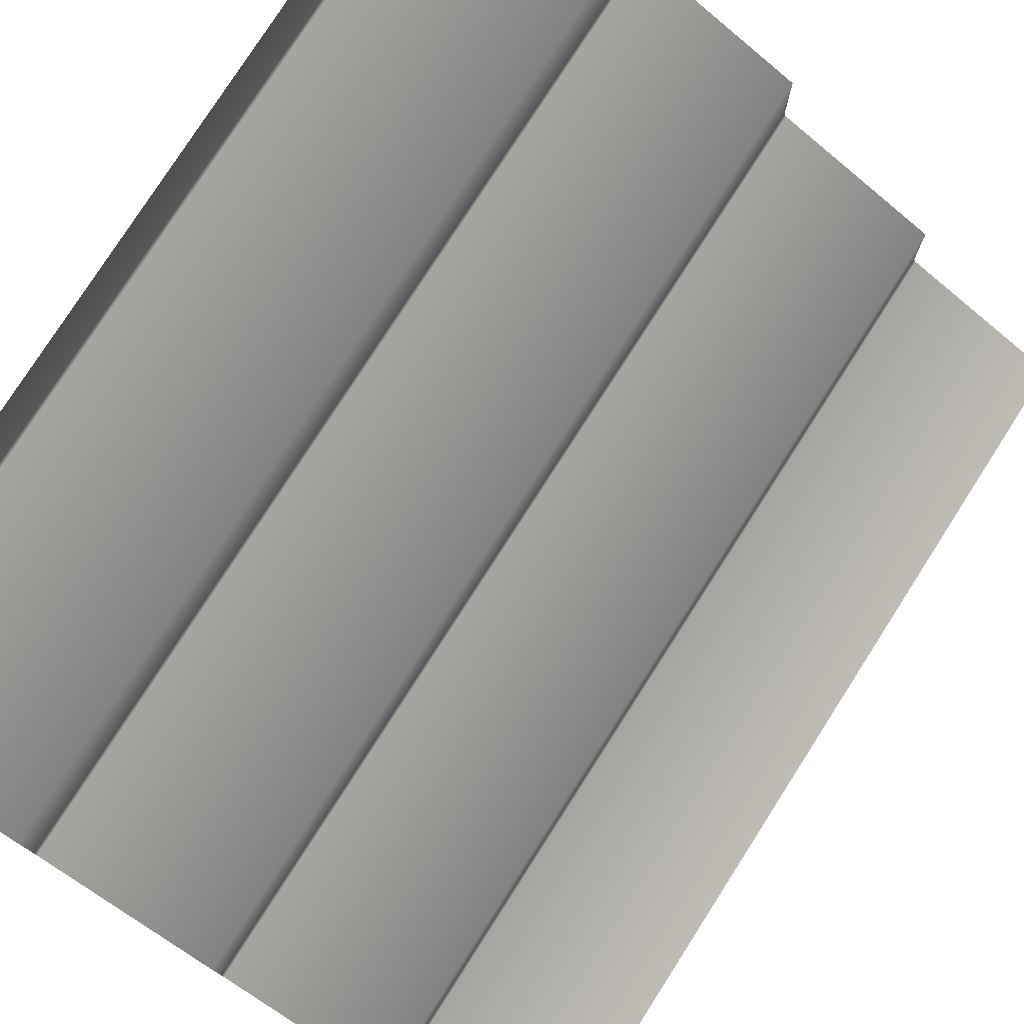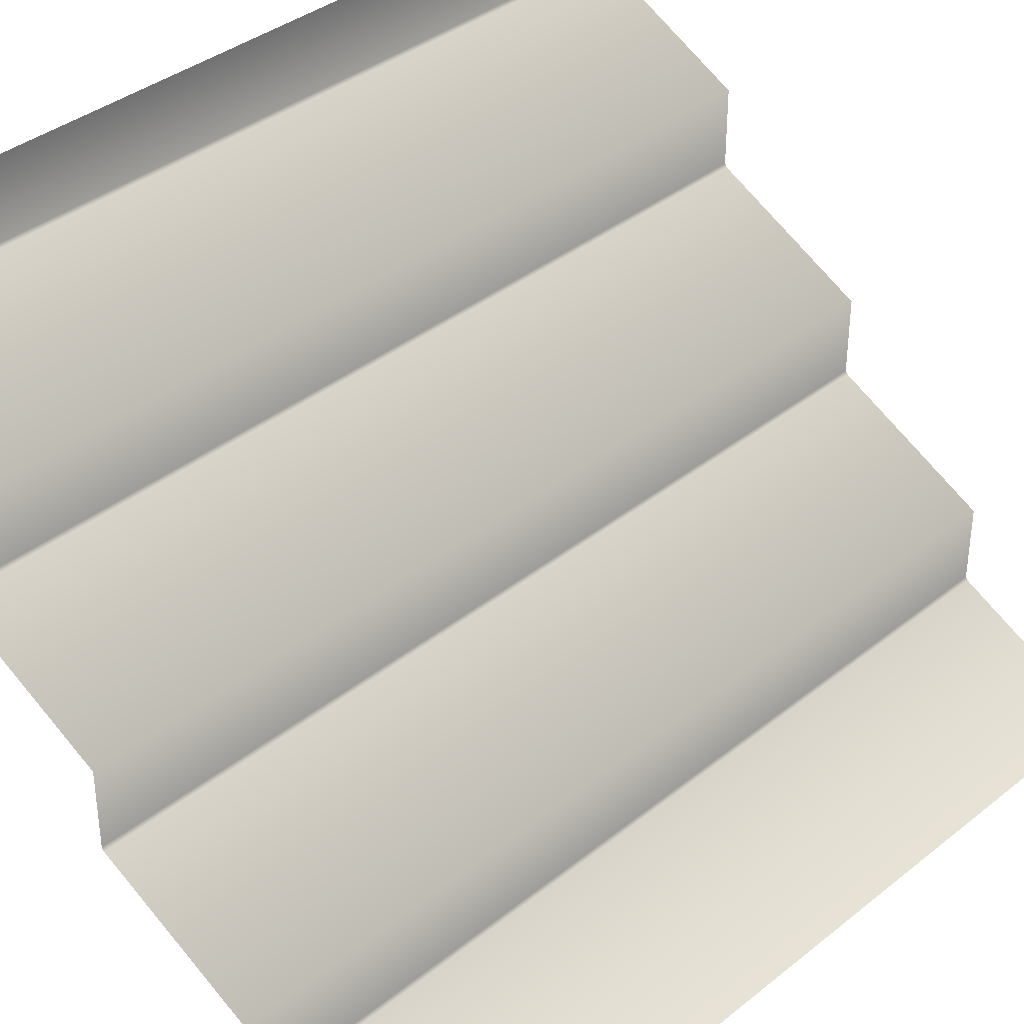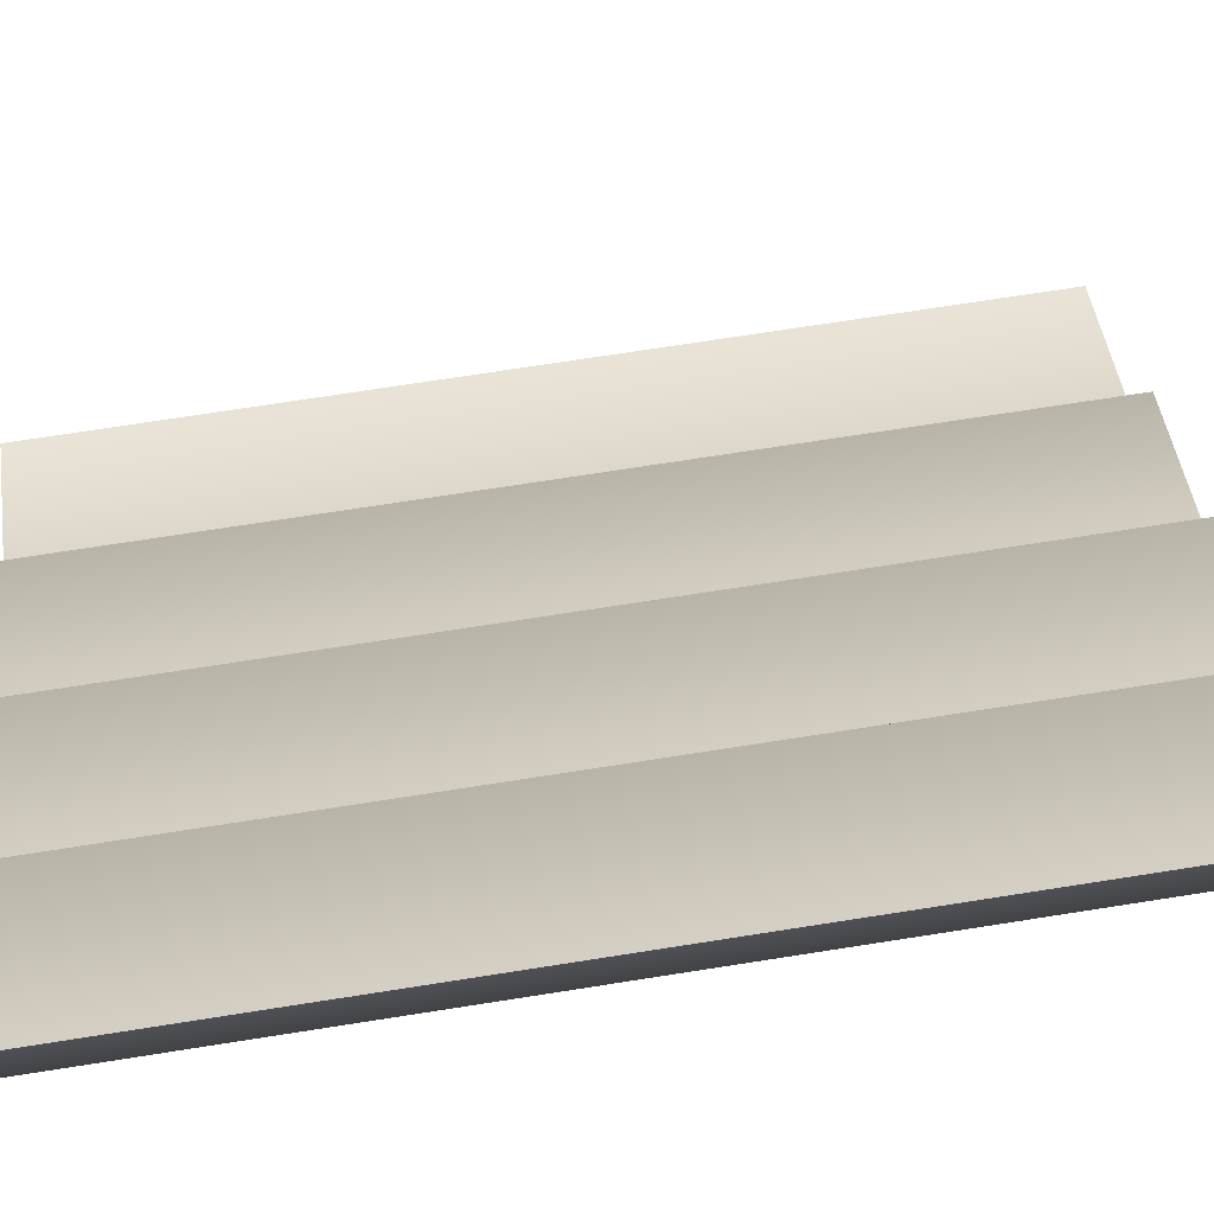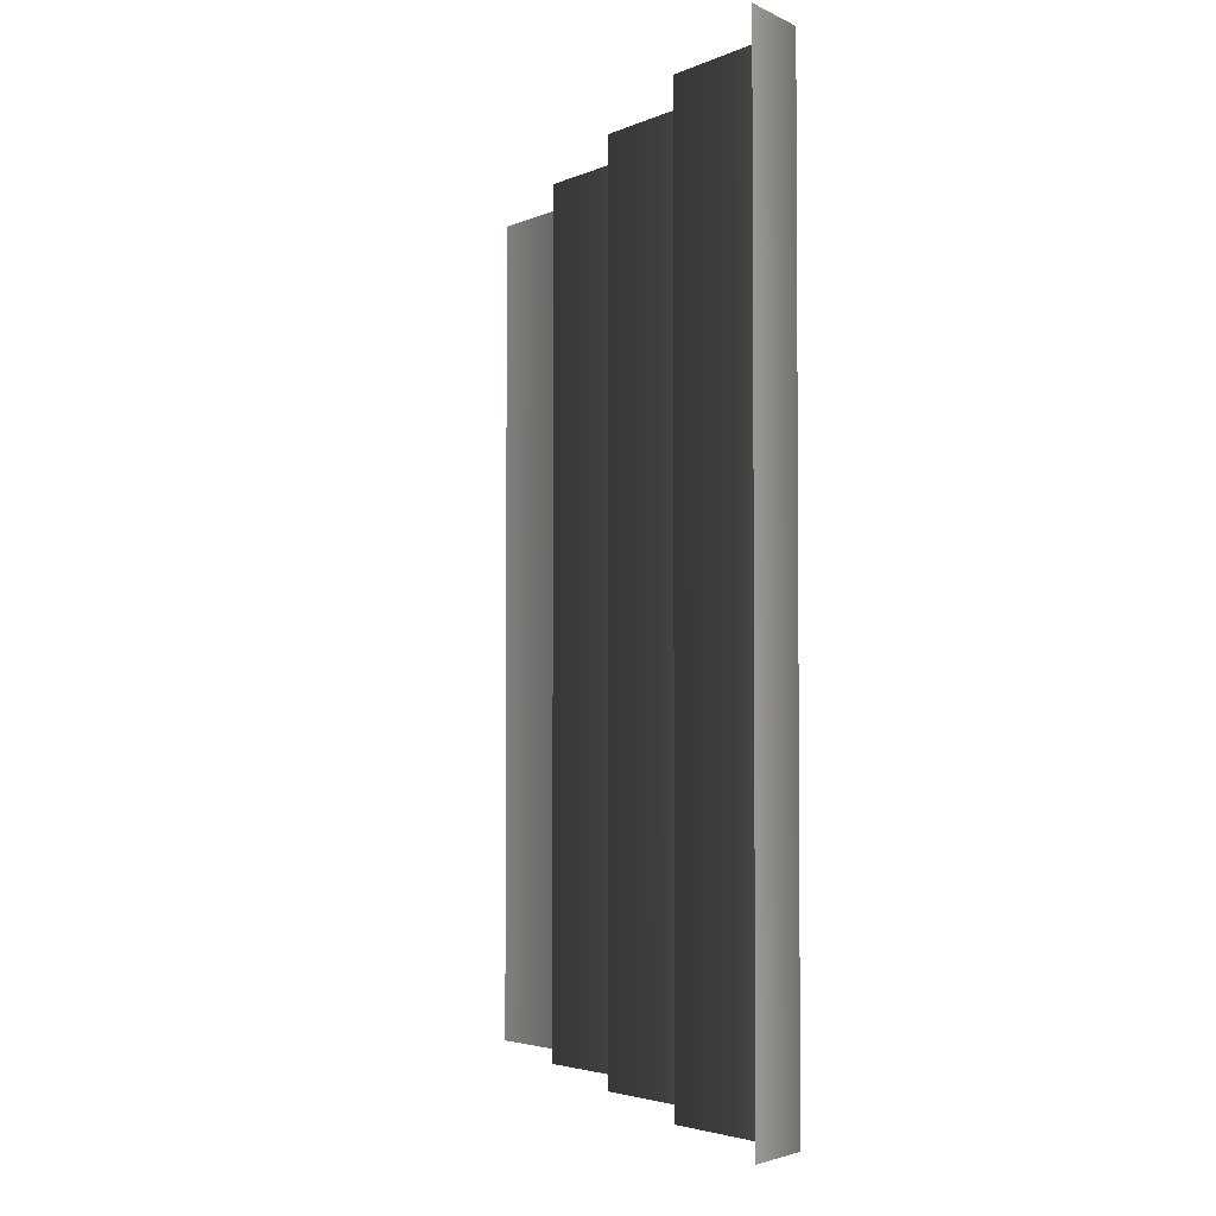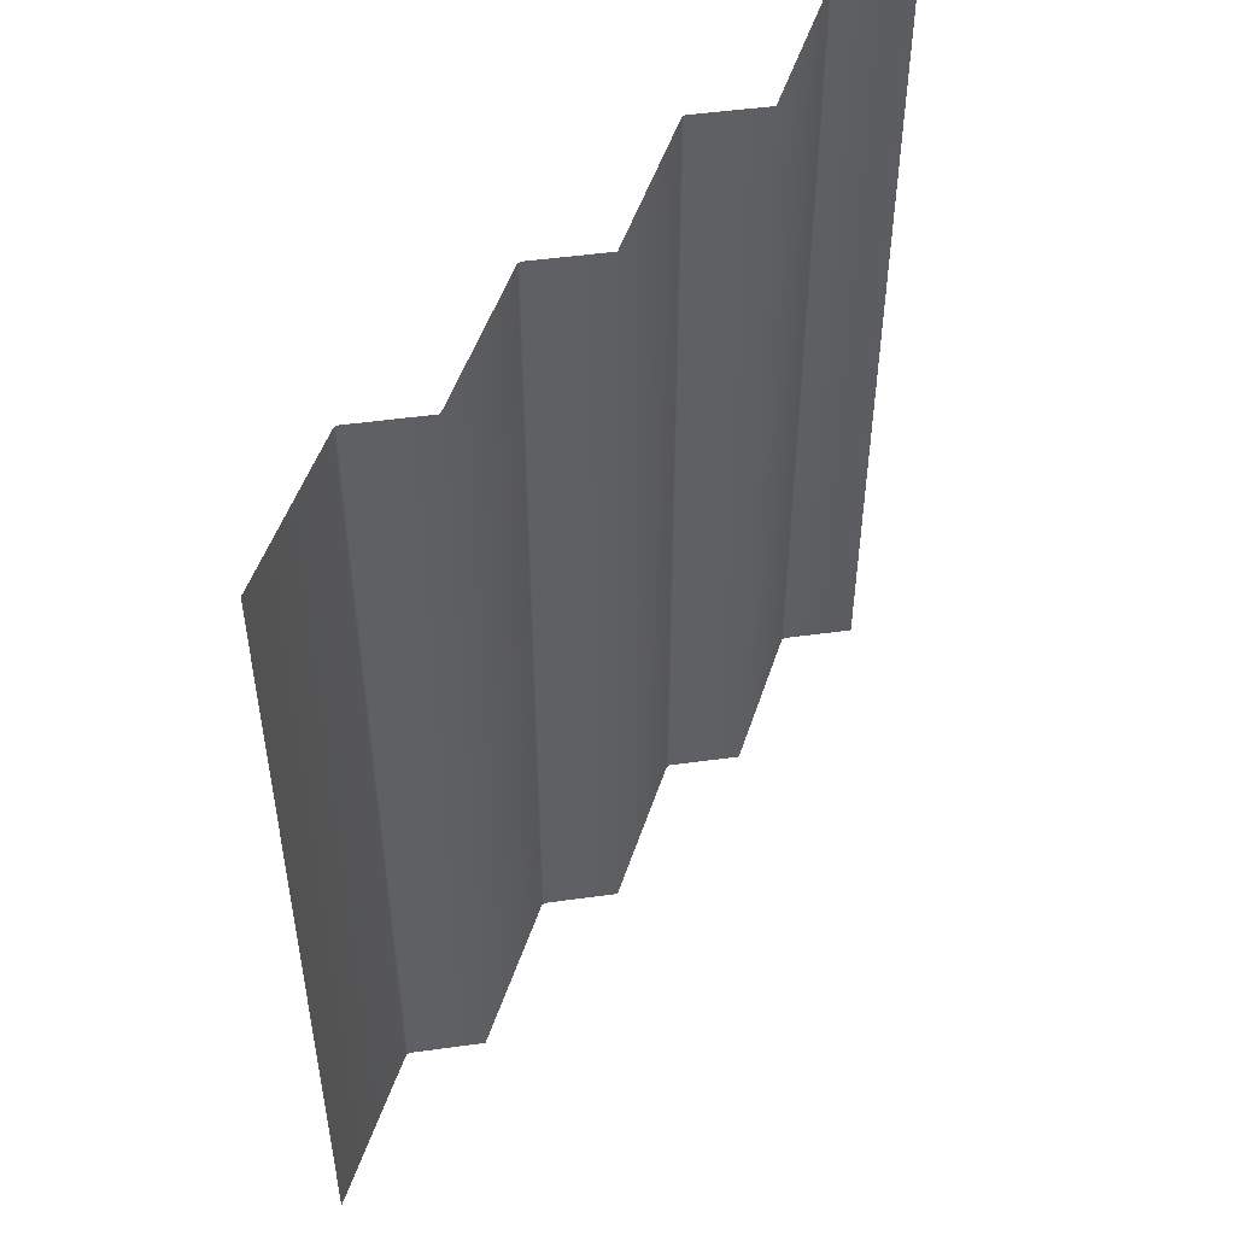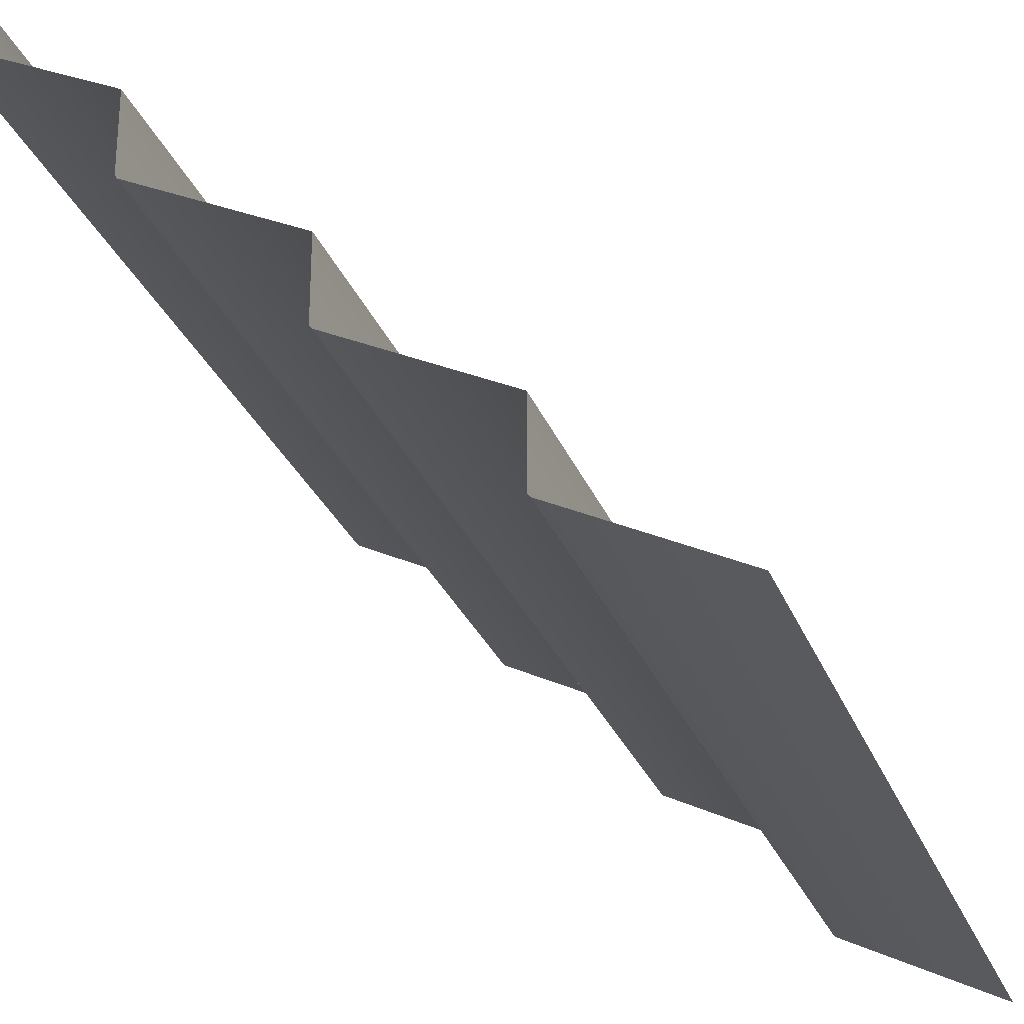
<metadata>
{"format":"obj","ext":"obj","renderer":"f3d","projection":"perspective","resolution":1024,"background":"white","views":[{"elev":77.7,"azim":-147.4,"up":"+Z"},{"elev":37.1,"azim":-135.8,"up":"+Z"},{"elev":71.8,"azim":81.1,"up":"+Z"},{"elev":-3.2,"azim":30.5,"up":"+Y"},{"elev":49.7,"azim":-98.7,"up":"+Y"},{"elev":-27.7,"azim":-161.7,"up":"+Z"}]}
</metadata>
<code>
o kit_40x40m_terrain_01.010
v -58.28 -35 -28.28
v -58.28 -30 -28.28
v -51.31 -30 -24.8
v -51.31 -35 -24.8
v -51.21 -35 -24.64
v -51.21 -30 -24.64
v -51.21 -30 -21.21
v -51.21 -35 -21.21
v -44.24 -30 -17.72
v -44.24 -35 -17.72
v -44.14 -35 -17.57
v -44.14 -30 -17.57
v -44.14 -30 -14.14
v -44.14 -35 -14.14
v -58.28 -40 -28.28
v -51.31 -40 -24.8
v -51.21 -40 -24.64
v -51.21 -40 -21.21
v -44.24 -40 -17.72
v -44.14 -40 -17.57
v -44.14 -40 -14.14
v -58.28 -45 -28.28
v -51.31 -45 -24.8
v -51.21 -45 -24.64
v -51.21 -45 -21.21
v -44.24 -45 -17.72
v -44.14 -45 -17.57
v -44.14 -45 -14.14
v -58.28 -50 -28.28
v -51.31 -50 -24.8
v -51.21 -50 -24.64
v -51.21 -50 -21.21
v -44.24 -50 -17.72
v -44.14 -50 -17.57
v -44.14 -50 -14.14
v -58.28 -15 -28.28
v -58.28 -10 -28.28
v -51.31 -10 -24.8
v -51.31 -15 -24.8
v -51.21 -15 -24.64
v -51.21 -10 -24.64
v -51.21 -10 -21.21
v -51.21 -15 -21.21
v -44.24 -10 -17.72
v -44.24 -15 -17.72
v -44.14 -15 -17.57
v -44.14 -10 -17.57
v -44.14 -10 -14.14
v -44.14 -15 -14.14
v -58.28 -20 -28.28
v -51.31 -20 -24.8
v -51.21 -20 -24.64
v -51.21 -20 -21.21
v -44.24 -20 -17.72
v -44.14 -20 -17.57
v -44.14 -20 -14.14
v -58.28 -25 -28.28
v -51.31 -25 -24.8
v -51.21 -25 -24.64
v -51.21 -25 -21.21
v -44.24 -25 -17.72
v -44.14 -25 -17.57
v -44.14 -25 -14.14
v -37.16 -10 -10.65
v -37.16 -15 -10.65
v -37.07 -15 -10.5
v -37.07 -10 -10.5
v -37.07 -10 -7.071
v -37.07 -15 -7.071
v -30.09 -10 -3.582
v -30.09 -15 -3.582
v -30 -15 -3.431
v -30 -10 -3.431
v -30 -10 -2e-06
v -30 -15 -2e-06
v -37.16 -20 -10.65
v -37.07 -20 -10.5
v -37.07 -20 -7.071
v -30.09 -20 -3.582
v -30 -20 -3.431
v -30 -20 -2e-06
v -37.16 -25 -10.65
v -37.07 -25 -10.5
v -37.07 -25 -7.071
v -30.09 -25 -3.582
v -30 -25 -3.431
v -30 -25 -2e-06
v -37.16 -30 -10.65
v -37.07 -30 -10.5
v -37.07 -30 -7.071
v -30.09 -30 -3.582
v -30 -30 -3.431
v -30 -30 -2e-06
v -37.16 -35 -10.65
v -37.07 -35 -10.5
v -37.07 -35 -7.071
v -30.09 -35 -3.582
v -30 -35 -3.431
v -30 -35 -2e-06
v -37.16 -40 -10.65
v -37.07 -40 -10.5
v -37.07 -40 -7.071
v -30.09 -40 -3.582
v -30 -40 -3.431
v -30 -40 -2e-06
v -37.16 -45 -10.65
v -37.07 -45 -10.5
v -37.07 -45 -7.071
v -30.09 -45 -3.582
v -30 -45 -3.431
v -30 -45 -2e-06
v -37.16 -50 -10.65
v -37.07 -50 -10.5
v -37.07 -50 -7.071
v -30.09 -50 -3.582
v -30 -50 -3.431
v -30 -50 -2e-06
f 2 4 1
f 6 8 5
f 12 14 11
f 1 16 15
f 5 18 17
f 11 21 20
f 15 23 22
f 17 25 24
f 20 28 27
f 22 30 29
f 24 32 31
f 27 35 34
f 37 39 36
f 41 43 40
f 47 49 46
f 36 51 50
f 40 53 52
f 46 56 55
f 50 58 57
f 52 60 59
f 55 63 62
f 57 3 2
f 59 7 6
f 62 13 12
f 67 69 66
f 73 75 72
f 66 78 77
f 72 81 80
f 77 84 83
f 80 87 86
f 83 90 89
f 86 93 92
f 89 96 95
f 92 99 98
f 95 102 101
f 98 105 104
f 101 108 107
f 104 111 110
f 107 114 113
f 110 117 116
f 2 3 4
f 6 7 8
f 12 13 14
f 1 4 16
f 5 8 18
f 11 14 21
f 15 16 23
f 17 18 25
f 20 21 28
f 22 23 30
f 24 25 32
f 27 28 35
f 37 38 39
f 41 42 43
f 47 48 49
f 36 39 51
f 40 43 53
f 46 49 56
f 50 51 58
f 52 53 60
f 55 56 63
f 57 58 3
f 59 60 7
f 62 63 13
f 67 68 69
f 73 74 75
f 66 69 78
f 72 75 81
f 77 78 84
f 80 81 87
f 83 84 90
f 86 87 93
f 89 90 96
f 92 93 99
f 95 96 102
f 98 99 105
f 101 102 108
f 104 105 111
f 107 108 114
f 110 111 117
f 7 10 8
f 8 19 18
f 18 26 25
f 25 33 32
f 42 45 43
f 43 54 53
f 53 61 60
f 60 9 7
f 48 65 49
f 68 71 69
f 49 76 56
f 69 79 78
f 56 82 63
f 78 85 84
f 63 88 13
f 84 91 90
f 13 94 14
f 90 97 96
f 14 100 21
f 96 103 102
f 21 106 28
f 102 109 108
f 28 112 35
f 108 115 114
f 6 4 3
f 5 16 4
f 17 23 16
f 24 30 23
f 41 39 38
f 40 51 39
f 52 58 51
f 59 3 58
f 7 9 10
f 8 10 19
f 18 19 26
f 25 26 33
f 42 44 45
f 43 45 54
f 53 54 61
f 60 61 9
f 48 64 65
f 68 70 71
f 49 65 76
f 69 71 79
f 56 76 82
f 78 79 85
f 63 82 88
f 84 85 91
f 13 88 94
f 90 91 97
f 14 94 100
f 96 97 103
f 21 100 106
f 102 103 109
f 28 106 112
f 108 109 115
f 6 5 4
f 5 17 16
f 17 24 23
f 24 31 30
f 41 40 39
f 40 52 51
f 52 59 58
f 59 6 3
f 12 10 9
f 11 19 10
f 20 26 19
f 27 33 26
f 47 45 44
f 46 54 45
f 55 61 54
f 62 9 61
f 67 65 64
f 73 71 70
f 66 76 65
f 72 79 71
f 77 82 76
f 80 85 79
f 83 88 82
f 86 91 85
f 89 94 88
f 92 97 91
f 95 100 94
f 98 103 97
f 101 106 100
f 104 109 103
f 107 112 106
f 110 115 109
f 12 11 10
f 11 20 19
f 20 27 26
f 27 34 33
f 47 46 45
f 46 55 54
f 55 62 61
f 62 12 9
f 67 66 65
f 73 72 71
f 66 77 76
f 72 80 79
f 77 83 82
f 80 86 85
f 83 89 88
f 86 92 91
f 89 95 94
f 92 98 97
f 95 101 100
f 98 104 103
f 101 107 106
f 104 110 109
f 107 113 112
f 110 116 115

</code>
